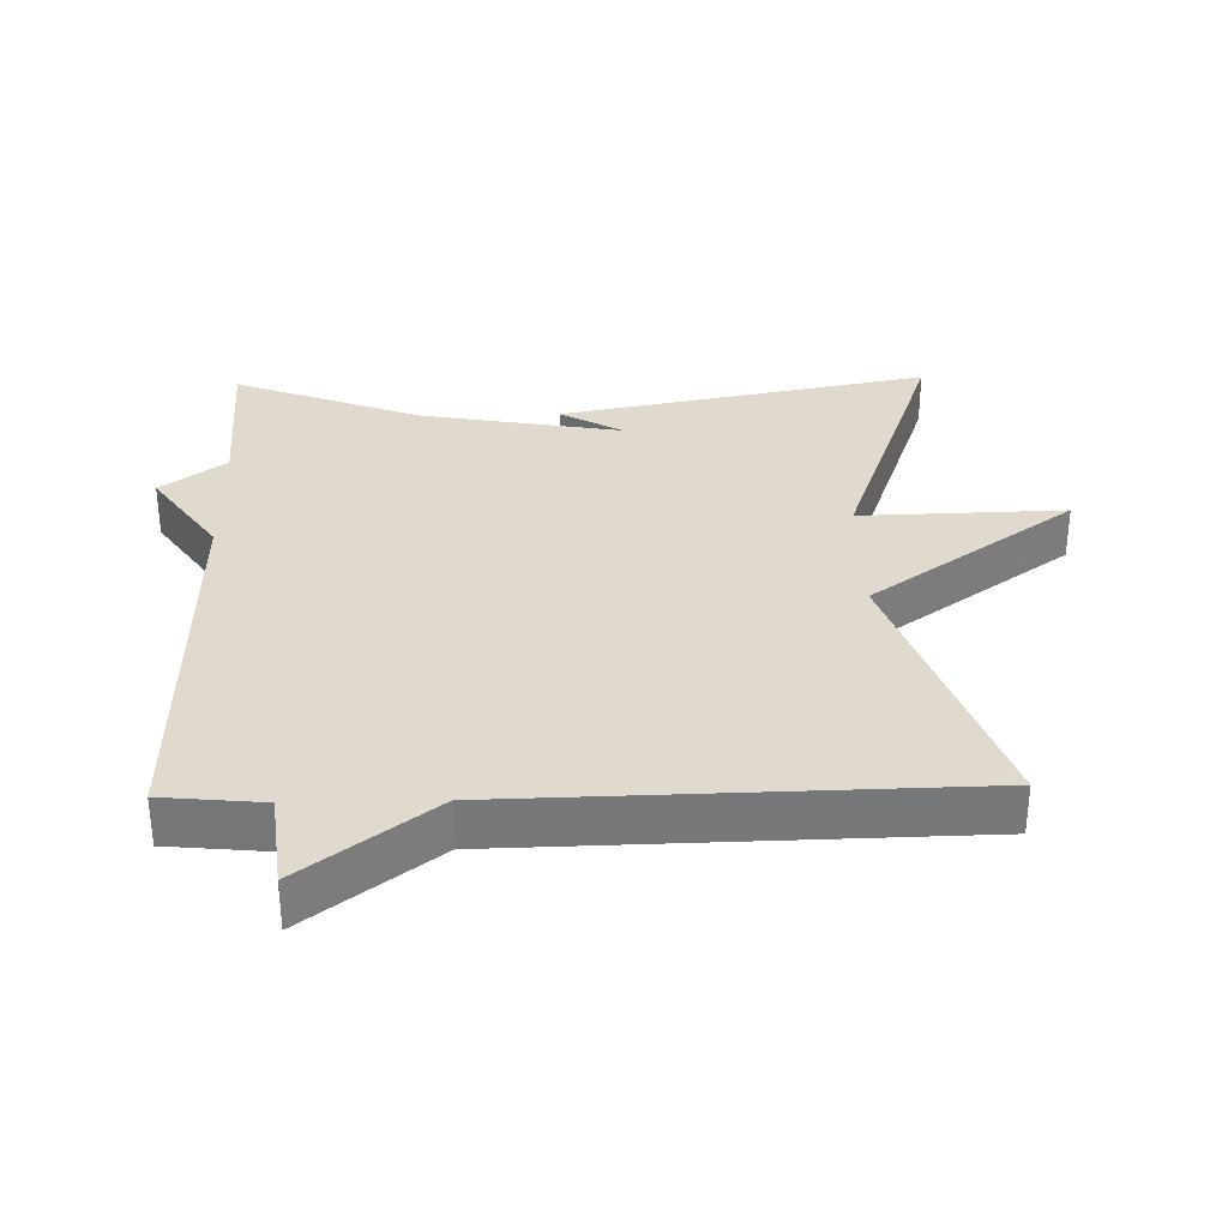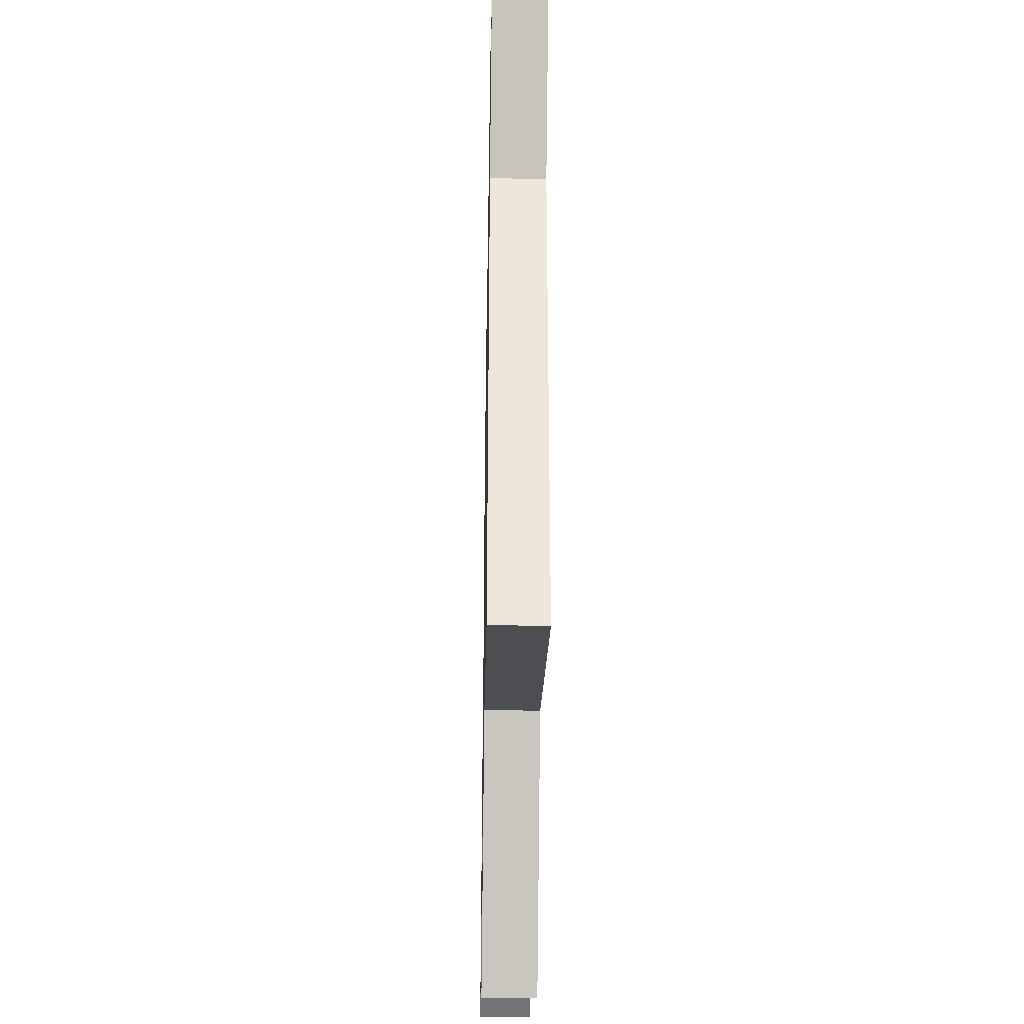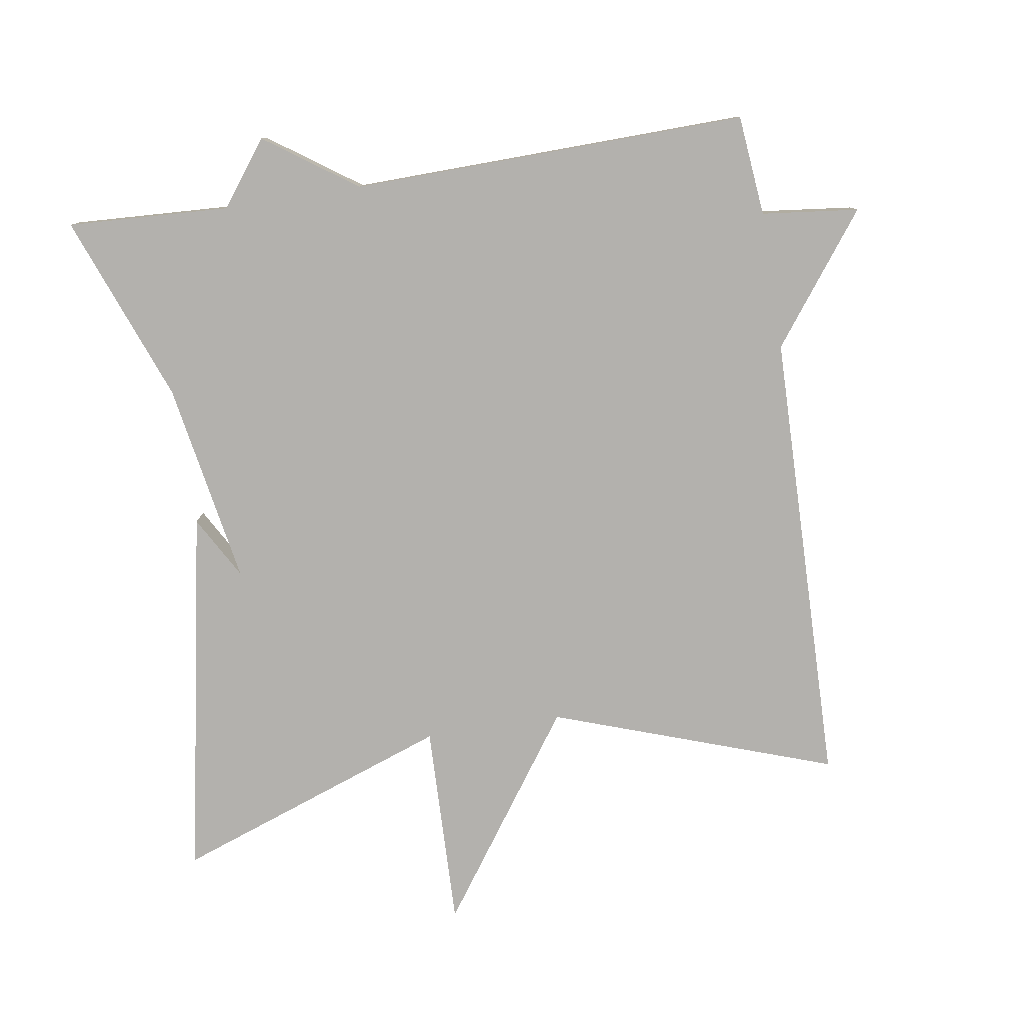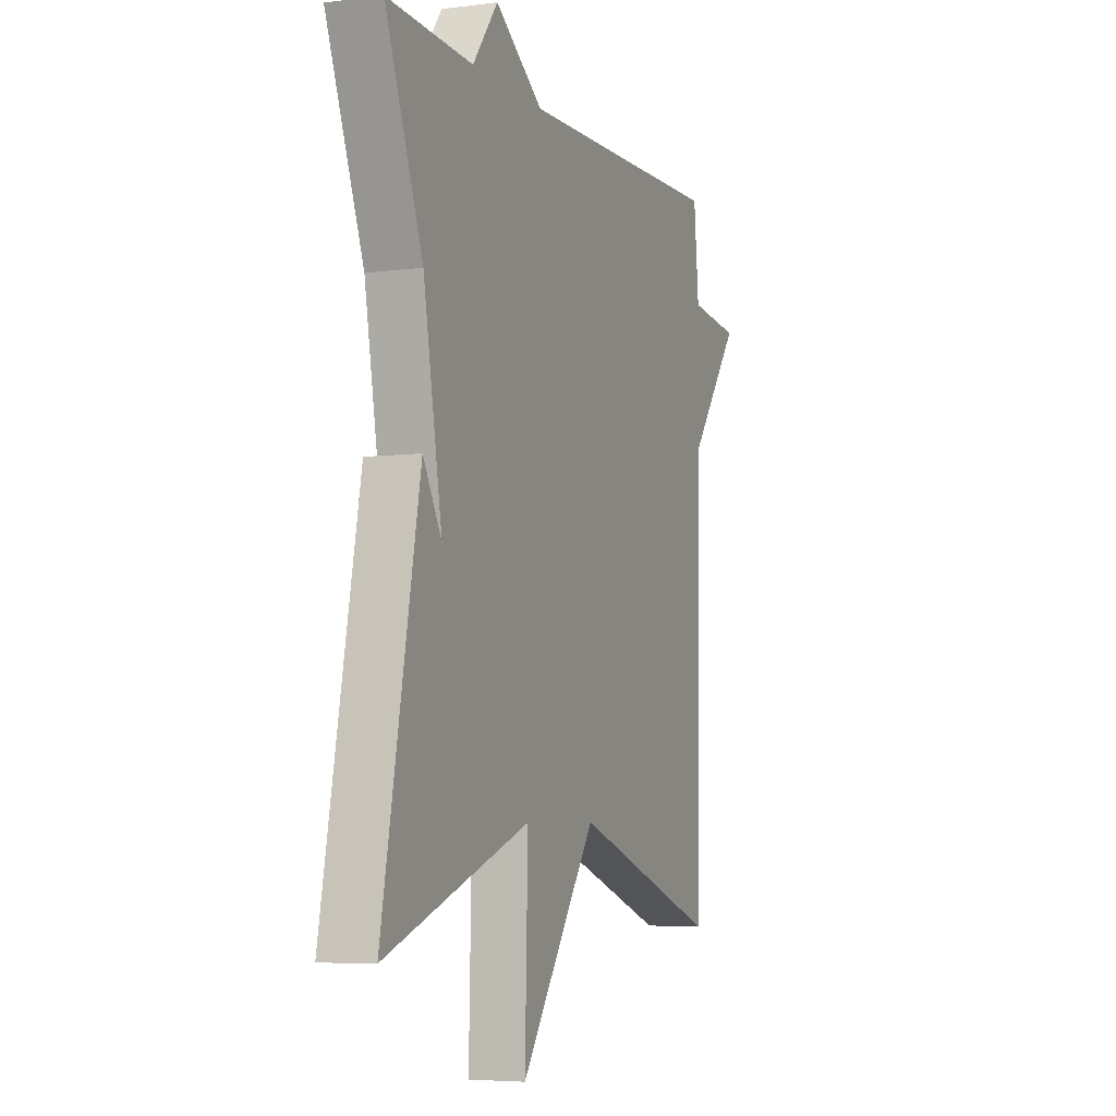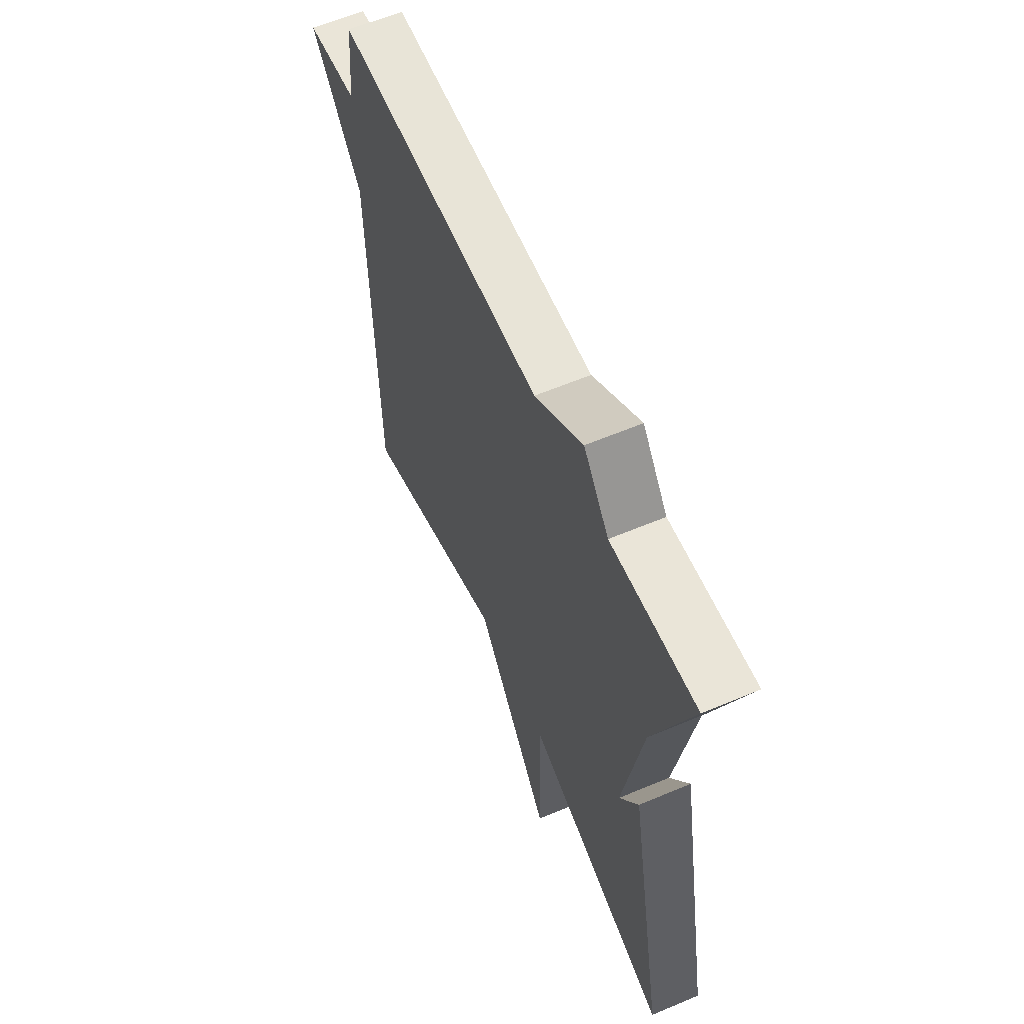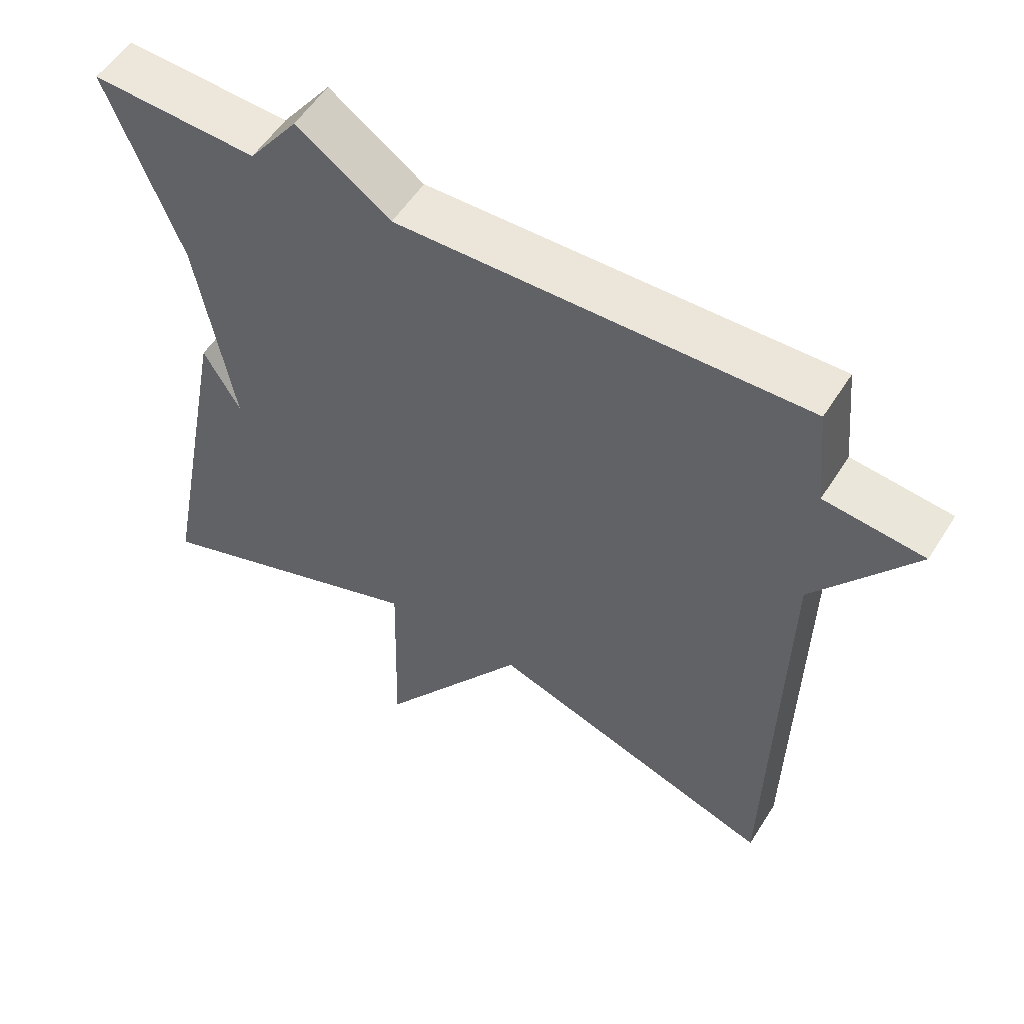
<metadata>
{"format":"obj","ext":"obj","renderer":"f3d","projection":"perspective","resolution":1024,"background":"white","views":[{"elev":32.8,"azim":88.7,"up":"+Y"},{"elev":-36.3,"azim":89.0,"up":"+Z"},{"elev":-79.2,"azim":9.0,"up":"+Y"},{"elev":-5.6,"azim":-68.2,"up":"+Z"},{"elev":60.5,"azim":-113.3,"up":"+Z"},{"elev":54.6,"azim":31.7,"up":"+Z"}]}
</metadata>
<code>
v 0.5 0.07 -0.5
v 0.096 0.07 -0.359
v -0.112 0.07 -0.652
v -0.104 0.07 -0.359
v -0.5 0.07 -0.5
v -0.398 0.07 0.031
v -0.347 0.07 -0.059
v -0.398 0.07 0.231
v -0.5 0.07 0.5
v -0.268 0.07 0.488
v -0.199 0.07 0.58
v -0.068 0.07 0.488
v 0.5 0.07 0.5
v 0.514 0.07 0.356
v 0.653 0.07 0.34
v 0.514 0.07 0.156
v 0.5 0 -0.5
v 0.096 0 -0.359
v -0.112 0 -0.652
v -0.104 0 -0.359
v -0.5 0 -0.5
v -0.398 0 0.031
v -0.347 0 -0.059
v -0.398 0 0.231
v -0.5 0 0.5
v -0.268 0 0.488
v -0.199 0 0.58
v -0.068 0 0.488
v 0.5 0 0.5
v 0.514 0 0.356
v 0.653 0 0.34
v 0.514 0 0.156
f 14 15 16
f 16 1 2
f 14 16 2
f 13 14 2
f 12 13 2
f 10 11 12 2
f 8 9 10 2
f 7 8 2
f 5 6 7
f 4 5 7
f 4 7 2
f 2 3 4
f 32 31 30
f 18 17 32
f 18 32 30
f 18 30 29
f 18 29 28
f 18 28 27 26
f 18 26 25 24
f 18 24 23
f 23 22 21
f 23 21 20
f 18 23 20
f 20 19 18
f 1 17 18 2
f 2 18 19 3
f 3 19 20 4
f 4 20 21 5
f 5 21 22 6
f 6 22 23 7
f 7 23 24 8
f 8 24 25 9
f 9 25 26 10
f 10 26 27 11
f 11 27 28 12
f 12 28 29 13
f 13 29 30 14
f 14 30 31 15
f 15 31 32 16
f 16 32 17 1

</code>
